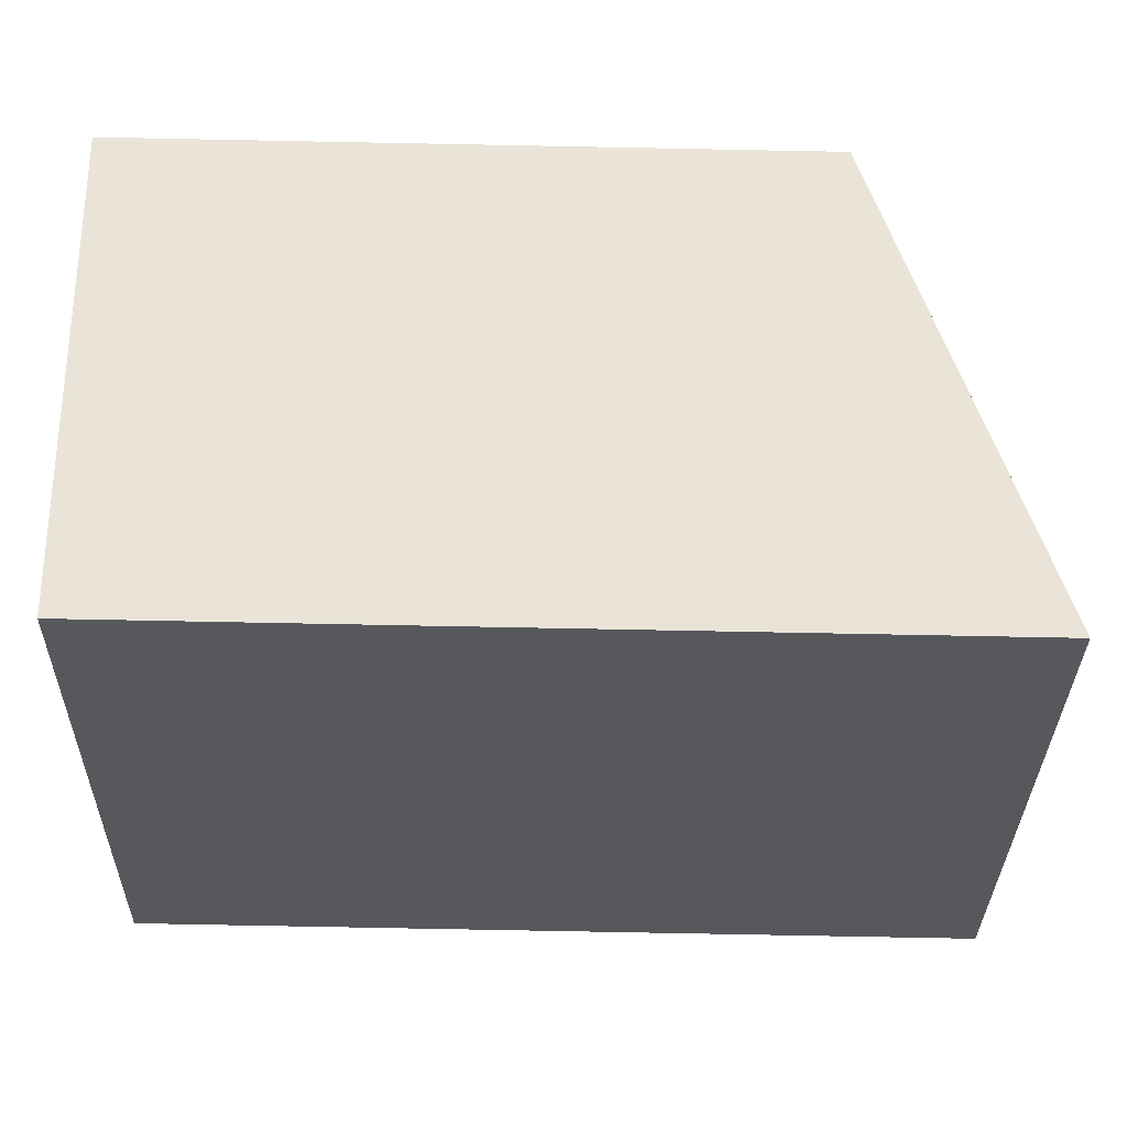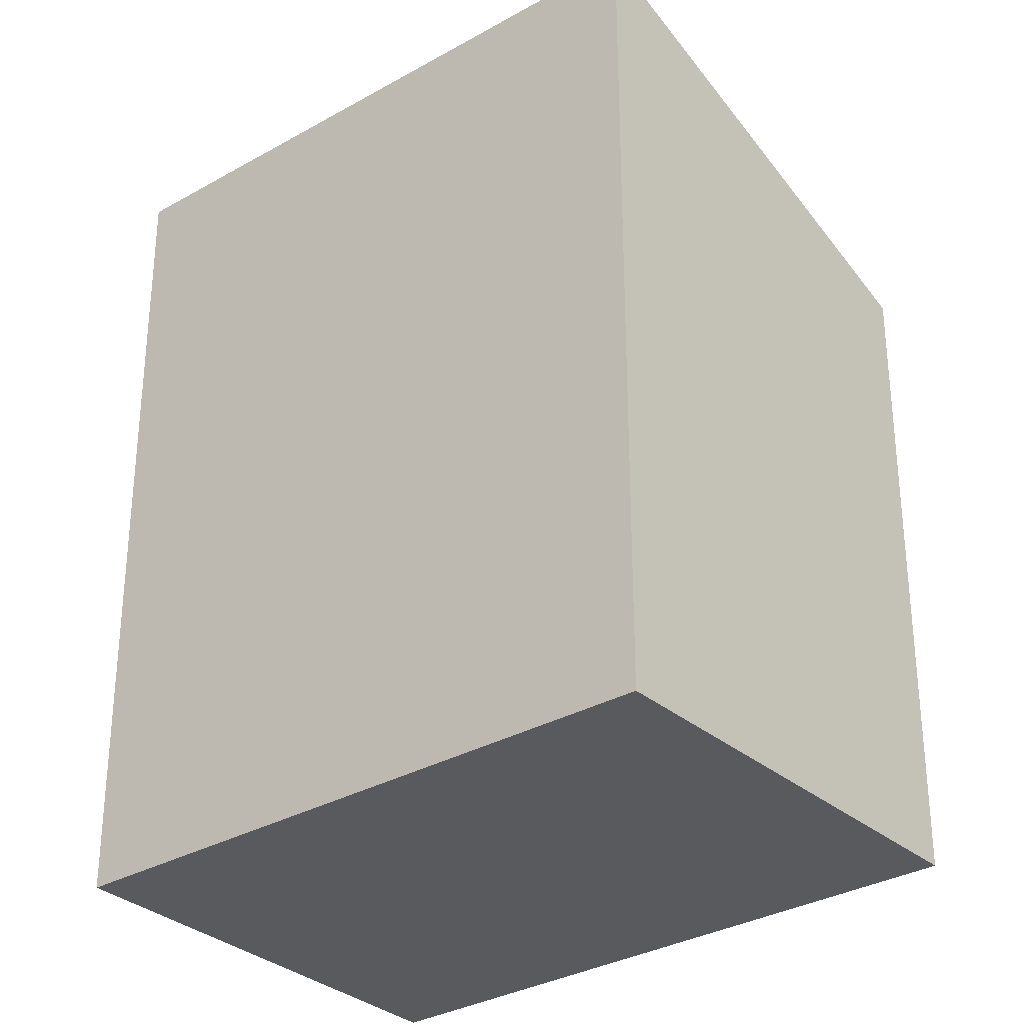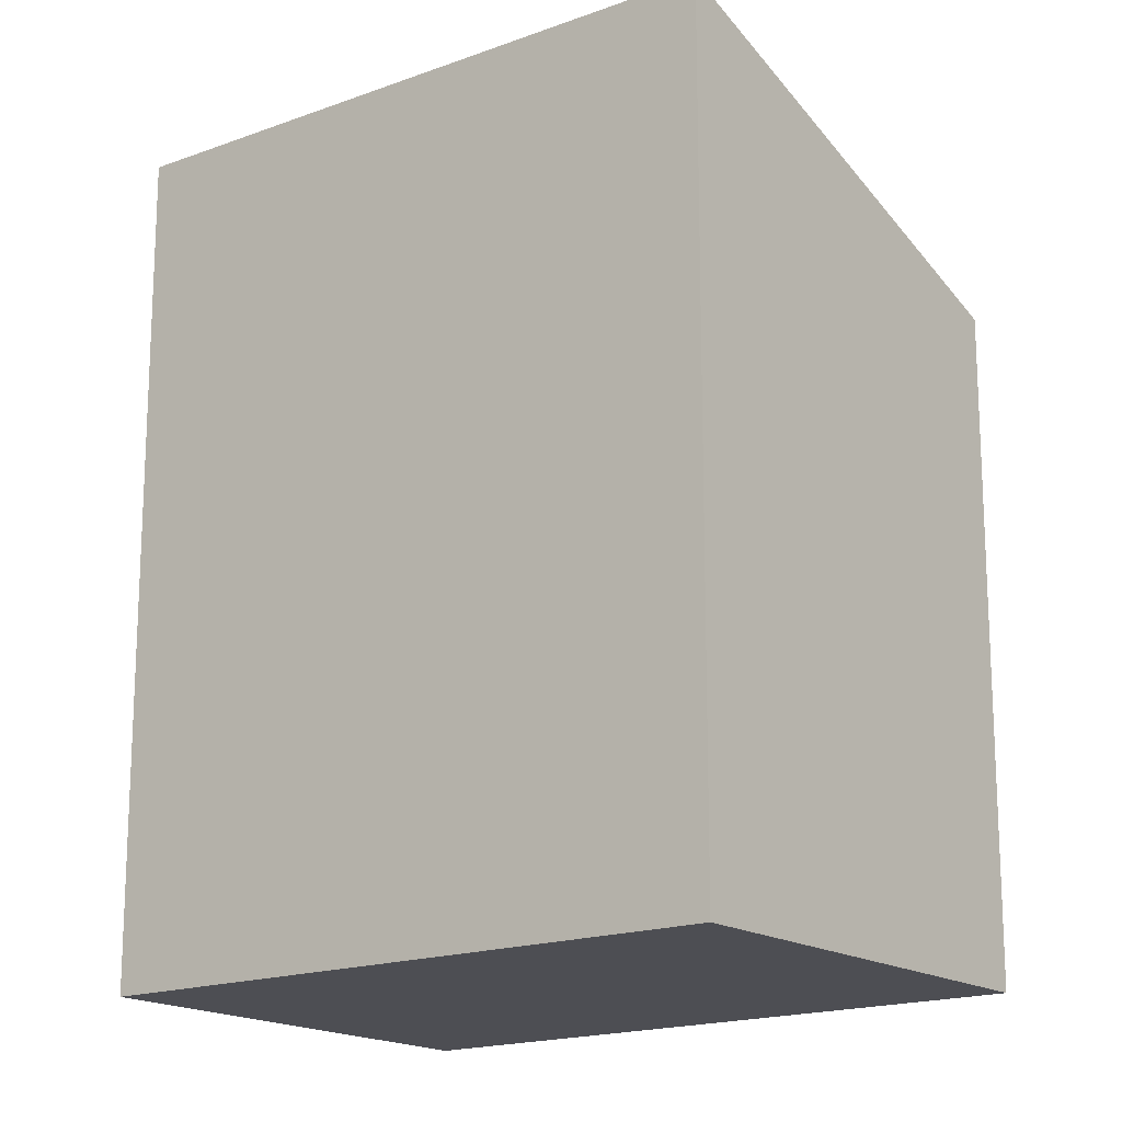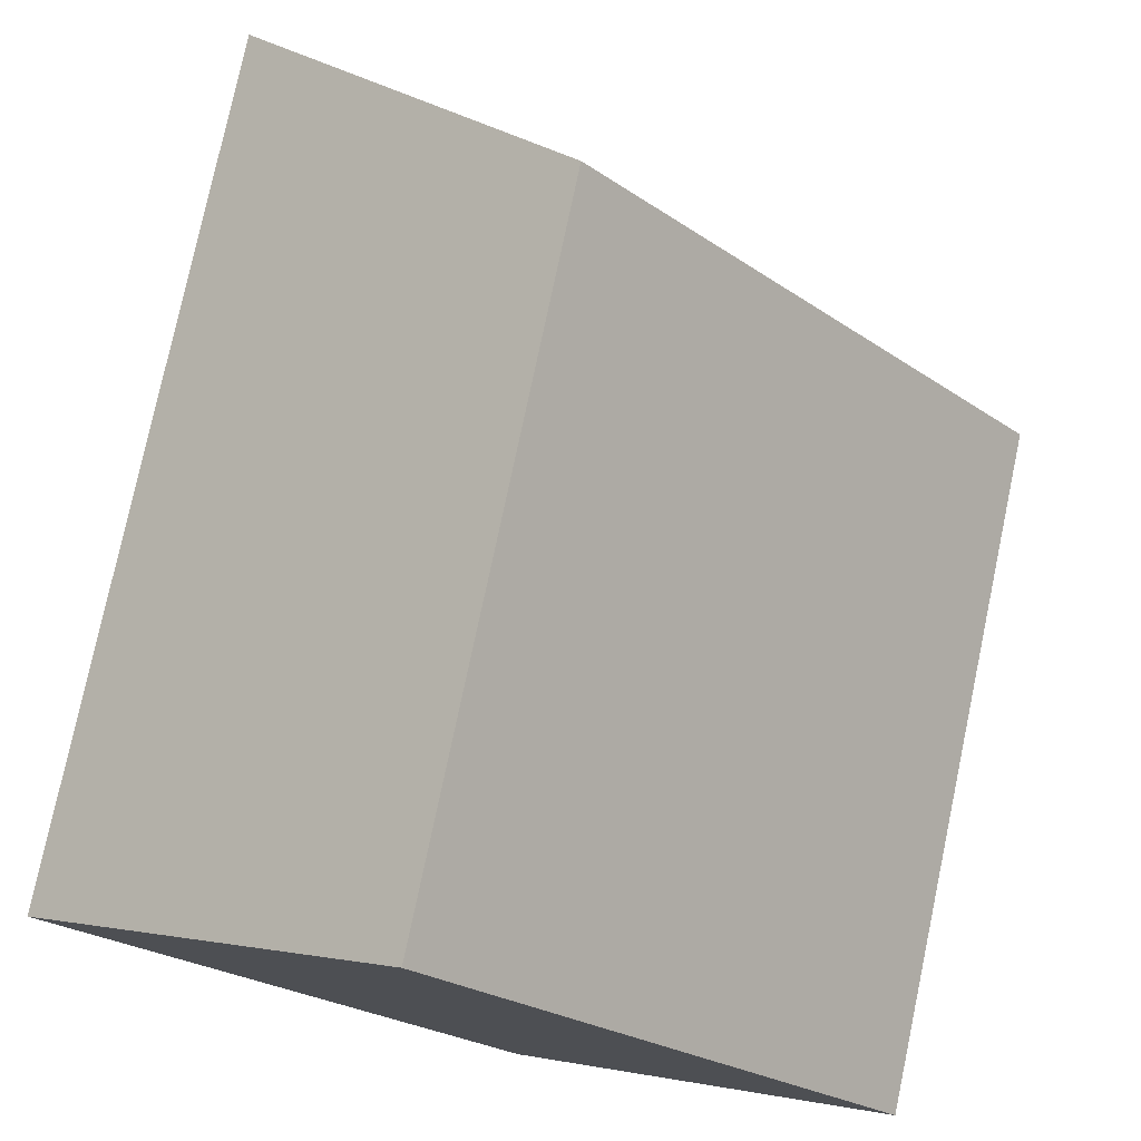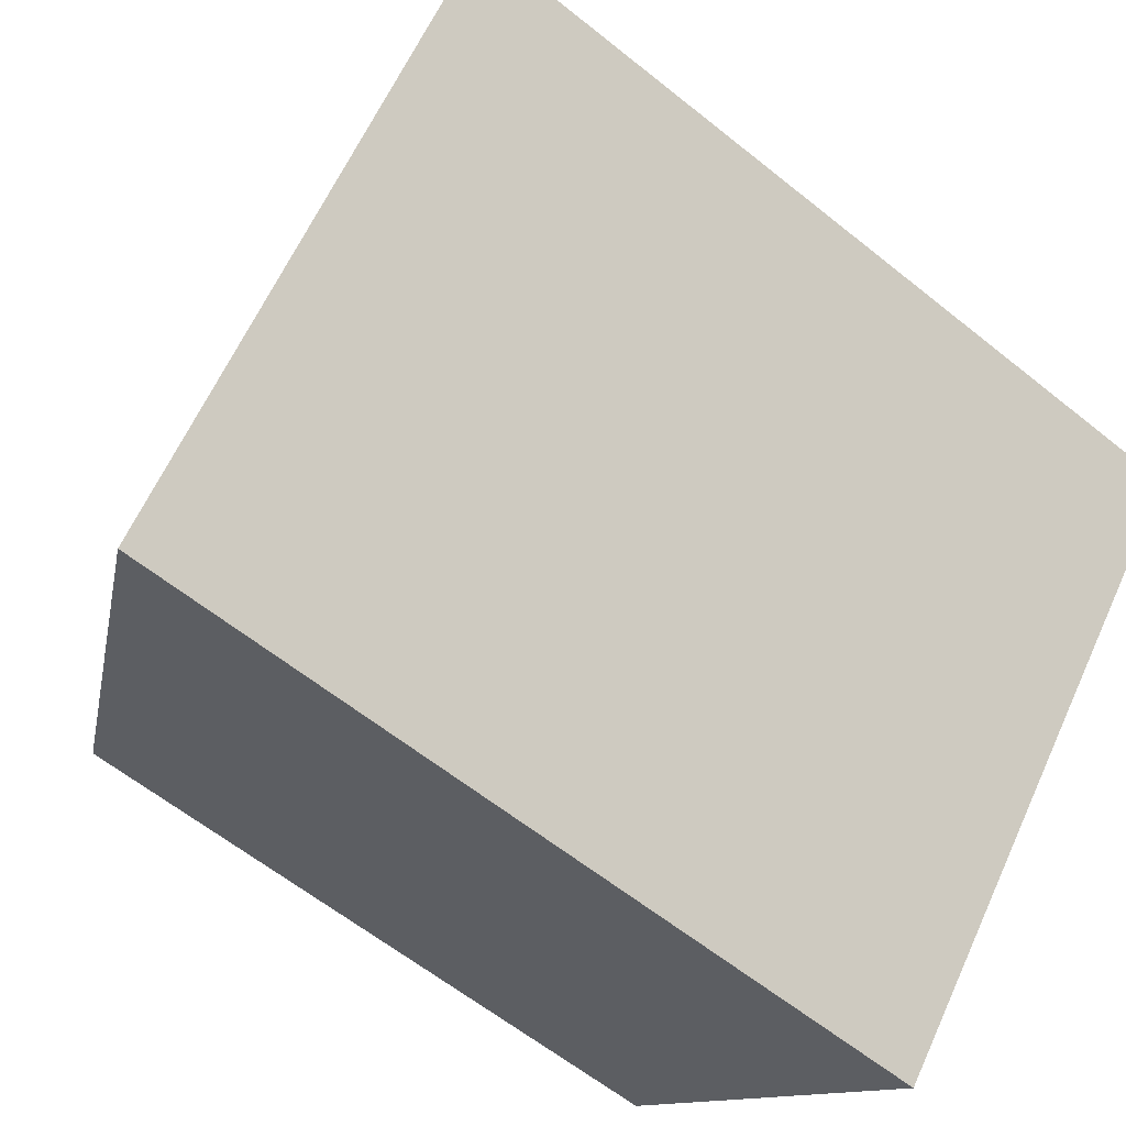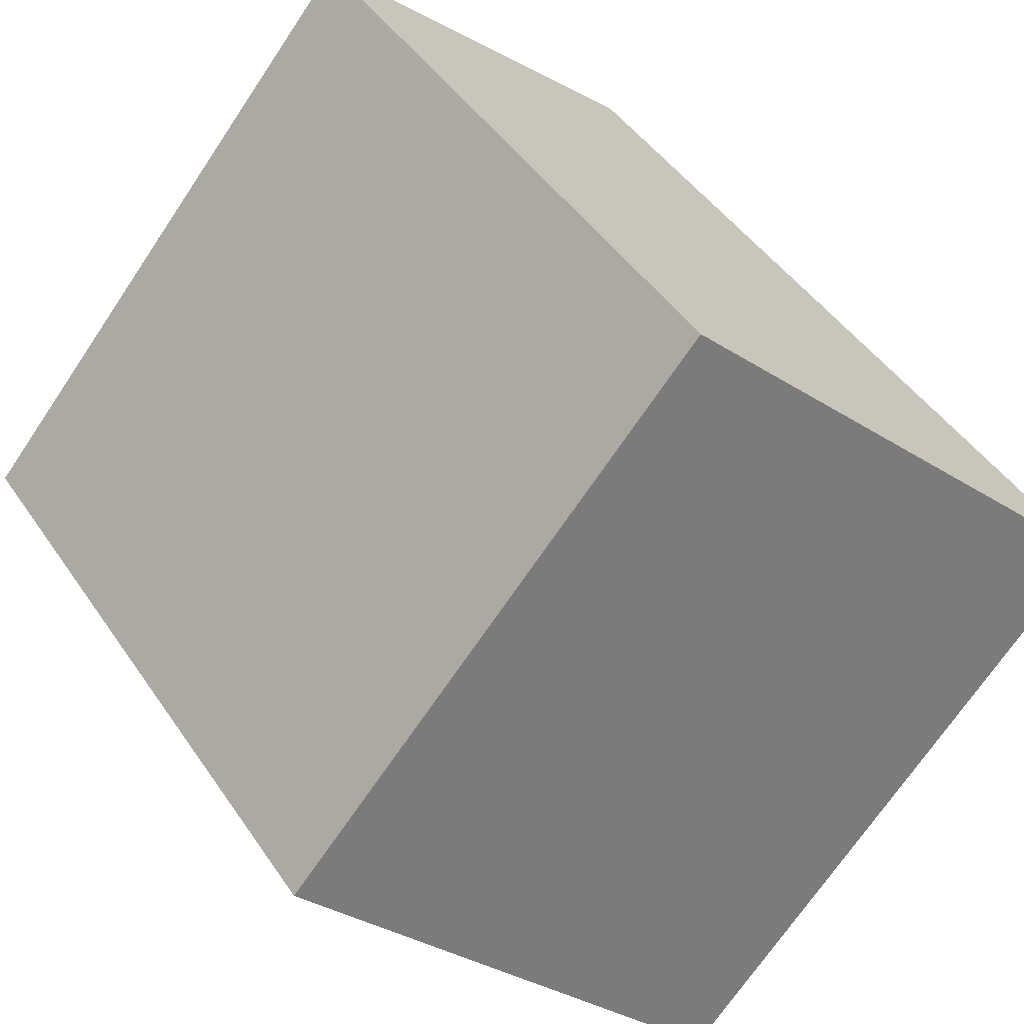
<metadata>
{"format":"obj","ext":"obj","renderer":"f3d","projection":"perspective","resolution":1024,"background":"white","views":[{"elev":-78.1,"azim":88.9,"up":"+Z"},{"elev":-31.8,"azim":-91.6,"up":"+Y"},{"elev":-17.3,"azim":-93.6,"up":"+Y"},{"elev":77.2,"azim":11.9,"up":"+Z"},{"elev":-60.6,"azim":-129.5,"up":"+Z"},{"elev":45.2,"azim":148.2,"up":"+Z"}]}
</metadata>
<code>
v  0 6.037 3.697e-16
v  5.676 4.782 -1.379
v  3.074 6.05 -3.602
v  2.531 4.782 2.252
v  3.074 2.206e-16 -3.602
v  5.676 8.444e-17 -1.379
v  0 0 0
v  2.531 -1.379e-16 2.252
g defaultobject
f 1 2 3
f 2 1 4
f 2 5 3
f 5 2 6
f 5 1 3
f 1 5 7
f 7 4 1
f 4 7 8
f 8 2 4
f 2 8 6
f 8 5 6
f 5 8 7

</code>
